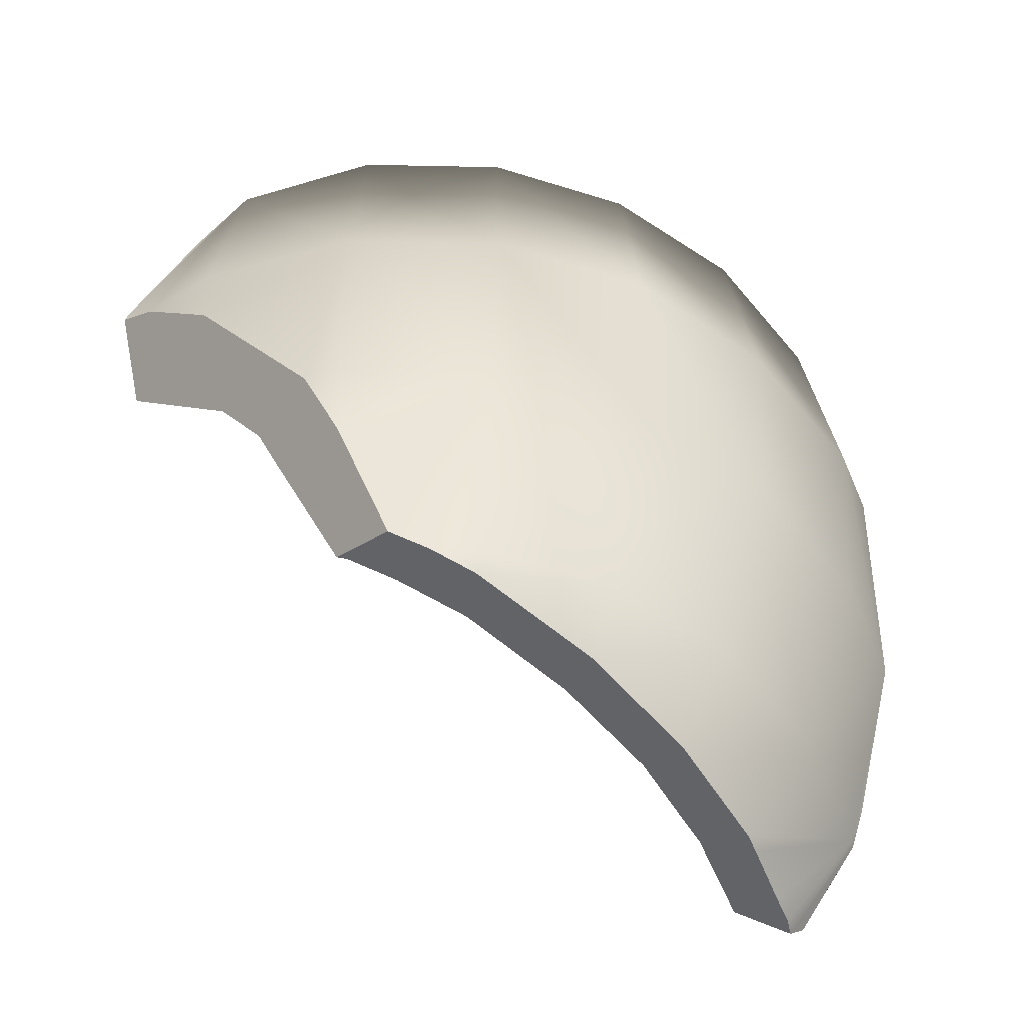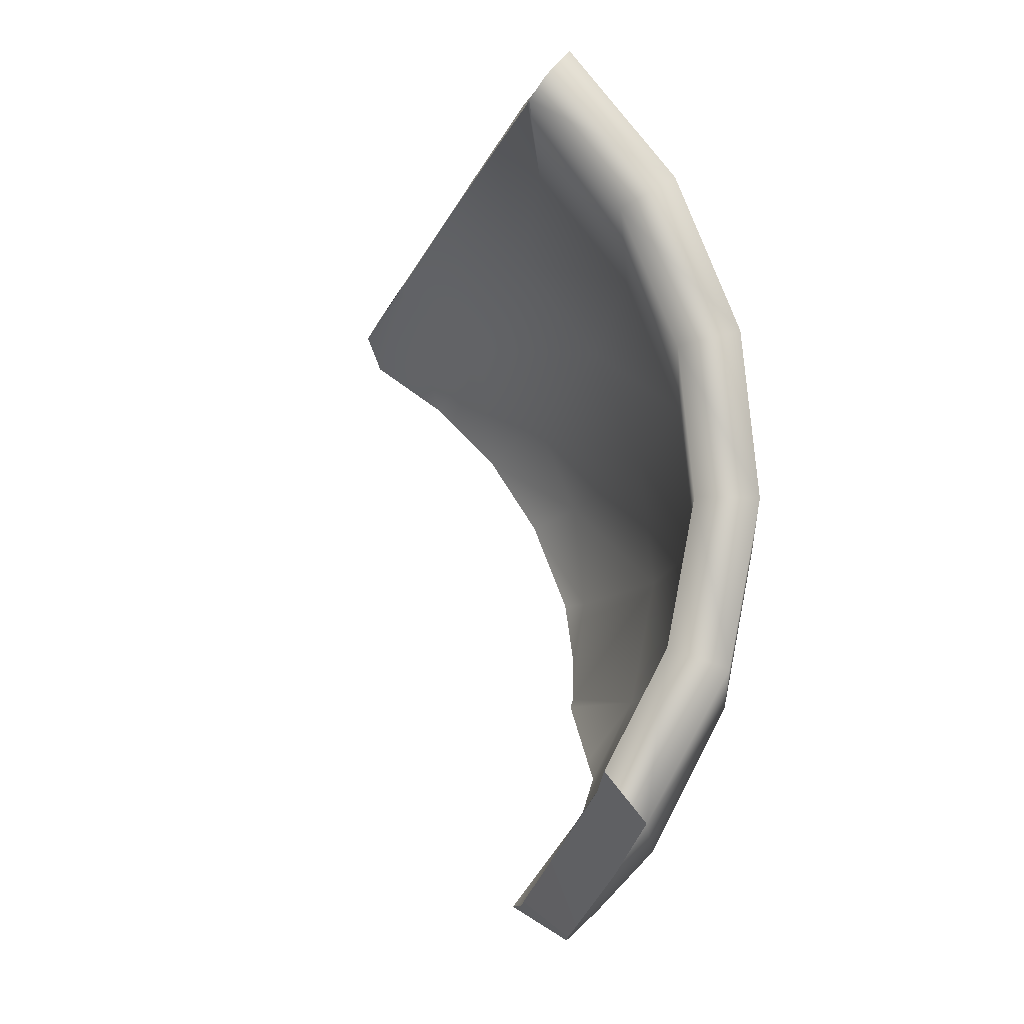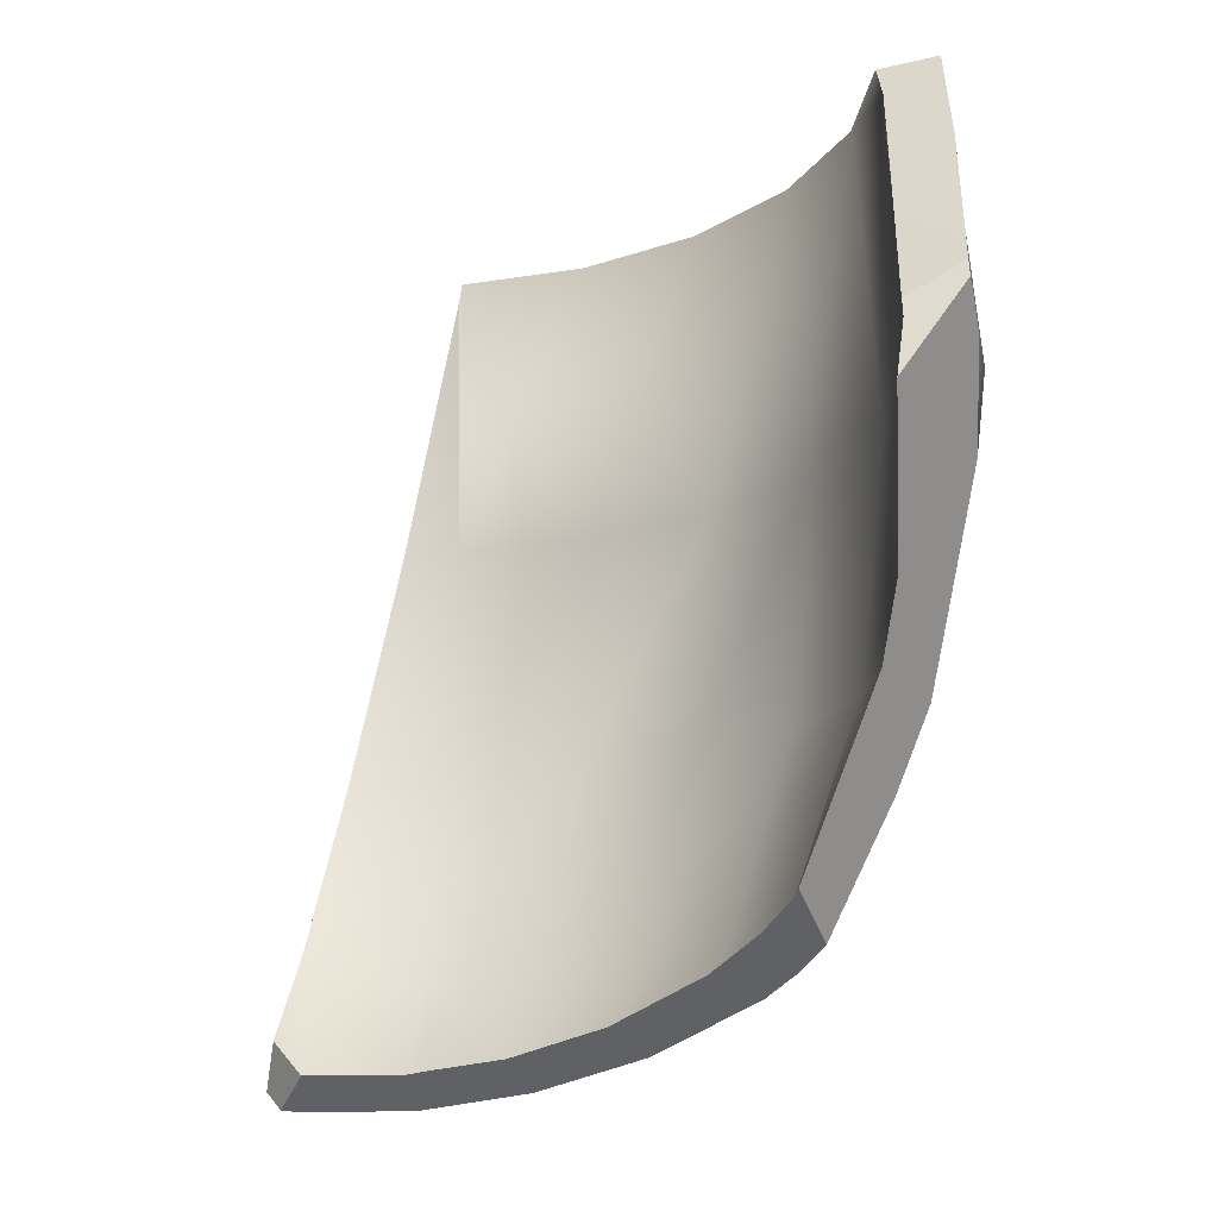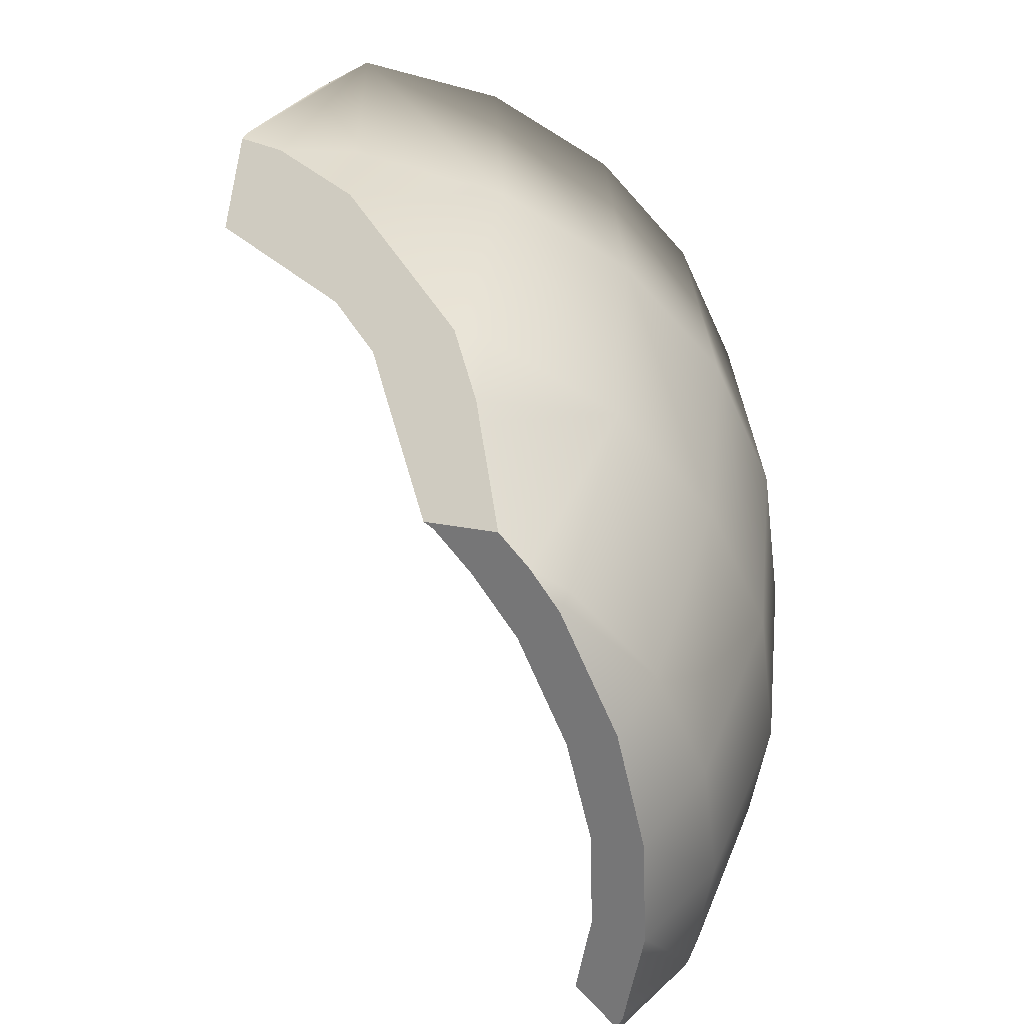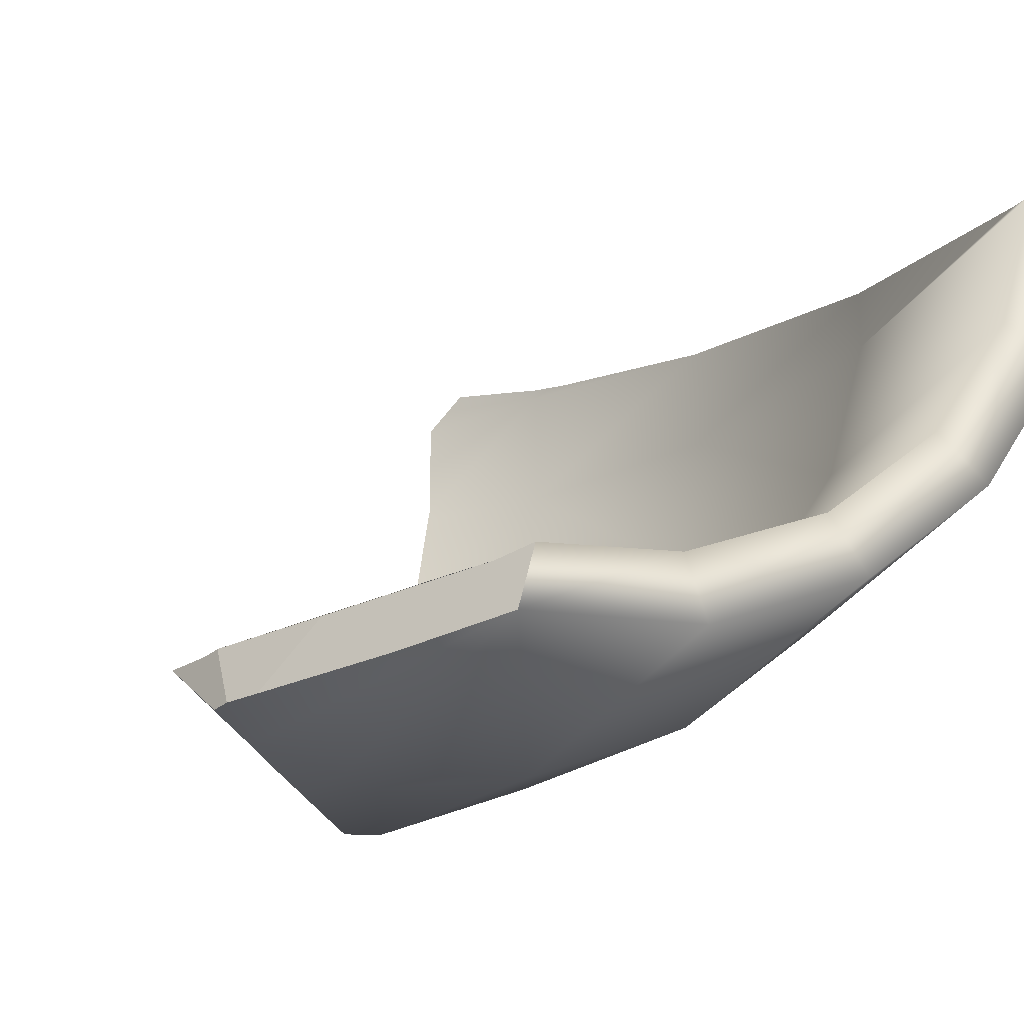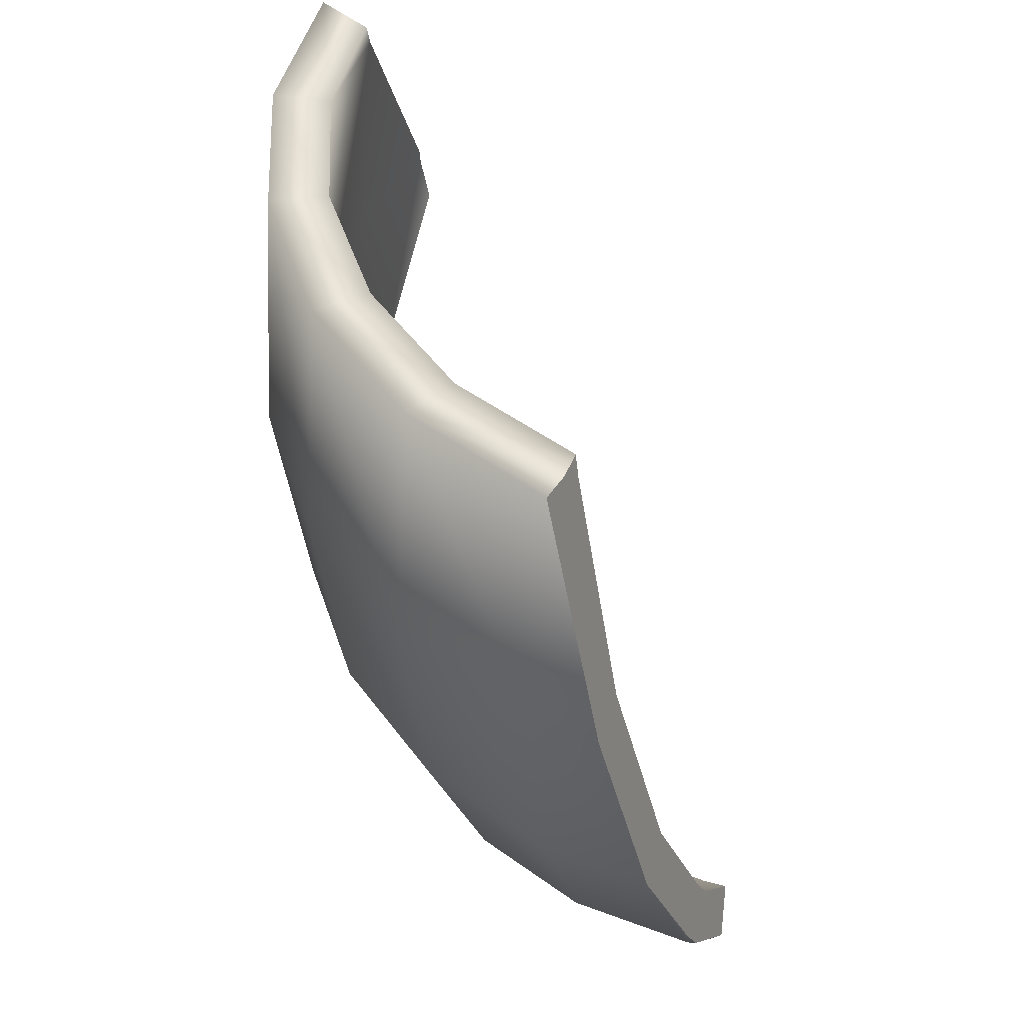
<metadata>
{"format":"obj","ext":"obj","renderer":"f3d","projection":"perspective","resolution":1024,"background":"white","views":[{"elev":-60.7,"azim":23.4,"up":"+Z"},{"elev":79.9,"azim":-54.5,"up":"+Z"},{"elev":-16.1,"azim":-87.3,"up":"+Z"},{"elev":-55.5,"azim":-9.3,"up":"+Z"},{"elev":-24.9,"azim":-27.2,"up":"+Y"},{"elev":49.4,"azim":112.4,"up":"+Z"}]}
</metadata>
<code>
g Calice_cell.010
v -0.3311 -0.243 0.1919
v -0.3391 -0.1886 0.1213
v -0.3362 -0.2416 0.1964
v -0.2324 -0.1915 0.3892
v -0.2501 -0.1915 0.3517
v -0.292 -0.193 0.2641
v -0.3311 -0.1937 0.1831
v -0.2324 -0.2092 0.1684
v -0.334 -0.1945 0.1684
v -0.2324 -0.1915 0.01014
v -0.3391 -0.1886 0.1213
v -0.108 -0.1915 0.1684
v -0.1139 -0.1724 0.4164
v -0.2184 -0.1871 0.4164
v -0.2324 -0.2357 0.4201
v -0.09994 -0.2202 0.4201
v -0.09405 -0.2394 0.1677
v -0.1147 -0.1687 -0.04653
v -0.1956 -0.1805 -0.04653
v -0.1824 -0.1658 -0.08259
v -0.1389 -0.1187 -0.1974
v -0.1301 -0.1157 -0.2018
v -0.007201 -0.1194 -0.04653
v 0.006048 -0.1393 0.1684
v -0.004993 -0.1223 0.4164
v -0.04032 -0.06714 -0.2224
v -0.09479 -0.09143 -0.2224
v -0.05063 -0.05095 -0.2467
v 0.003104 0.02707 -0.2784
v 0.03549 -0.0008956 -0.2224
v 0.0377 0.108 -0.2982
v 0.08259 -0.04138 -0.04653
v 0.08995 0.08448 -0.2224
v 0.1187 0.1809 -0.2224
v 0.04947 0.1699 -0.3056
v 0.05389 0.1905 -0.3086
v 0.1187 0.2817 -0.2224
v 0.05389 0.2332 -0.3086
v 0.05389 0.2714 -0.3086
v 0.1003 -0.05683 0.1684
v 0.1466 0.05799 -0.04653
v 0.08554 -0.04358 0.4164
v 0.1687 0.04842 0.1684
v 0.1805 0.1721 -0.04653
v 0.1805 0.2582 -0.04653
v 0.1297 0.2832 -0.1915
v 0.204 0.217 0.1684
v 0.1165 0.2891 -0.2224
v 0.06935 0.2972 -0.2791
v 0.05389 0.2714 -0.3086
v 0.1039 0.2913 -0.2372
v 0.204 0.1691 0.1684
v 0.1856 0.1713 0.3958
v 0.1827 0.1677 0.4164
v 0.1503 0.05651 0.4164
v 0.1959 0.03591 0.4201
v 0.207 0.1684 0.4179
v 0.2335 0.1647 0.4201
v 0.1231 -0.07671 0.4201
v 0.2534 0.1618 0.1677
v 0.2534 0.2206 0.1677
v 0.2283 0.2633 -0.05757
v 0.2136 0.02781 0.1677
v 0.02224 -0.1643 0.4201
v 0.1385 -0.08995 0.1677
v 0.03254 -0.1812 0.1677
v 0.2283 0.1654 -0.05757
v 0.1915 0.03811 -0.05757
v 0.1194 -0.07376 -0.05757
v 0.0193 -0.1599 -0.05757
v 0.06935 -0.0296 -0.2453
v 0.1621 0.175 -0.2453
v 0.1621 0.2884 -0.2453
v 0.1746 0.2898 -0.2107
v 0.1599 0.2957 -0.2453
v 0.1304 0.06608 -0.2453
v 0.07818 0.08964 -0.3203
v 0.09731 0.1838 -0.3321
v 0.03917 -0.00384 -0.2975
v 0.09731 0.2008 -0.3321
v 0.09658 0.2516 -0.3328
v 0.09658 0.2788 -0.3328
v 0.09363 0.2935 -0.3314
v 0.1017 0.3068 -0.3159
v 0.1194 0.3031 -0.2946
v -0.02339 -0.09363 -0.2614
v -0.01677 -0.1039 -0.2453
v -0.0521 -0.1201 -0.2453
v -0.0808 -0.14 -0.2291
v -0.1036 -0.1842 -0.14
v -0.108 -0.193 -0.1223
v -0.1014 -0.2151 -0.05757
v -0.1316 -0.2195 -0.05757
v -0.2324 -0.2511 0.09773
v -0.2324 -0.2592 0.1677
v -0.2994 -0.2497 0.1677
v -0.3311 -0.243 0.1919
v -0.3362 -0.2416 0.1964
v -0.3333 -0.2408 0.2103
v -0.3222 -0.2408 0.2339
v -0.2744 -0.2401 0.3347
v -0.2324 -0.2357 0.4201
v -0.2744 -0.2401 0.3347
v -0.2501 -0.1915 0.3517
v -0.2324 -0.1915 0.3892
v -0.2184 -0.1871 0.4164
v -0.1824 -0.1658 -0.08259
v -0.1036 -0.1842 -0.14
v -0.0808 -0.14 -0.2291
v -0.1389 -0.1187 -0.1974
v 0.05389 0.2332 -0.3086
v 0.09658 0.2516 -0.3328
v 0.09658 0.2788 -0.3328
v 0.09363 0.2935 -0.3314
v 0.05389 0.2714 -0.3086
v 0.05389 0.2714 -0.3086
v 0.09363 0.2935 -0.3314
v 0.1017 0.3068 -0.3159
v 0.06935 0.2972 -0.2791
v -0.292 -0.193 0.2641
v -0.3222 -0.2408 0.2339
v -0.3333 -0.2408 0.2103
v -0.3311 -0.1937 0.1831
v 0.04947 0.1699 -0.3056
v 0.09731 0.2008 -0.3321
v 0.09658 0.2516 -0.3328
v 0.05389 0.1905 -0.3086
v 0.05389 0.2332 -0.3086
v -0.3222 -0.2408 0.2339
v -0.292 -0.193 0.2641
v -0.2501 -0.1915 0.3517
v -0.2744 -0.2401 0.3347
v 0.07818 0.08964 -0.3203
v 0.09731 0.1838 -0.3321
v 0.09731 0.2008 -0.3321
v 0.04947 0.1699 -0.3056
v 0.03917 -0.00384 -0.2975
v 0.0377 0.108 -0.2982
v -0.02339 -0.09363 -0.2614
v 0.003104 0.02707 -0.2784
v -0.05063 -0.05095 -0.2467
v -0.0521 -0.1201 -0.2453
v -0.09479 -0.09143 -0.2224
v -0.0808 -0.14 -0.2291
v -0.1301 -0.1157 -0.2018
v -0.1389 -0.1187 -0.1974
v -0.3311 -0.1937 0.1831
v -0.3333 -0.2408 0.2103
v -0.334 -0.1945 0.1684
v -0.3391 -0.1886 0.1213
v -0.3362 -0.2416 0.1964
v -0.108 -0.193 -0.1223
v -0.1036 -0.1842 -0.14
v -0.1824 -0.1658 -0.08259
v -0.1316 -0.2195 -0.05757
v -0.1956 -0.1805 -0.04653
v -0.2324 -0.2511 0.09773
v -0.2324 -0.1915 0.01014
v -0.3391 -0.1886 0.1213
v -0.2994 -0.2497 0.1677
v -0.3311 -0.243 0.1919
v 0.06935 0.2972 -0.2791
v 0.1017 0.3068 -0.3159
v 0.1194 0.3031 -0.2946
v 0.1039 0.2913 -0.2372
v 0.1039 0.2913 -0.2372
v 0.1194 0.3031 -0.2946
v 0.1599 0.2957 -0.2453
v 0.1746 0.2898 -0.2107
v 0.1165 0.2891 -0.2224
v 0.1297 0.2832 -0.1915
v 0.2283 0.2633 -0.05757
v 0.1805 0.2582 -0.04653
v 0.2534 0.2206 0.1677
v 0.204 0.217 0.1684
v 0.2335 0.1647 0.4201
v 0.1856 0.1713 0.3958
v 0.207 0.1684 0.4179
v 0.1827 0.1677 0.4164
g Calice_cell.010_0
f 3 2 1
f 6 5 4
f 7 6 4
f 7 4 8
f 8 9 7
f 9 8 10
f 11 9 10
f 12 8 4
f 10 8 12
f 4 13 12
f 4 14 13
f 14 15 13
f 15 16 13
f 16 15 17
f 10 12 18
f 18 19 10
f 20 19 18
f 21 20 18
f 18 22 21
f 18 12 23
f 22 18 23
f 12 13 24
f 12 24 23
f 13 16 25
f 13 25 24
f 22 23 26
f 26 27 22
f 27 26 28
f 28 26 29
f 26 30 29
f 26 23 30
f 29 30 31
f 23 24 32
f 23 32 30
f 30 33 31
f 30 32 33
f 31 33 34
f 34 35 31
f 34 36 35
f 36 34 37
f 37 38 36
f 37 39 38
f 24 40 32
f 24 25 40
f 32 41 33
f 33 41 34
f 32 40 41
f 25 42 40
f 40 43 41
f 40 42 43
f 41 44 34
f 41 43 44
f 45 37 34
f 34 44 45
f 45 46 37
f 45 44 47
f 48 37 46
f 37 48 49
f 49 50 37
f 48 51 49
f 44 52 47
f 43 52 44
f 47 52 53
f 54 53 52
f 52 43 55
f 55 54 52
f 42 55 43
f 54 55 56
f 57 54 56
f 56 58 57
f 42 59 55
f 59 56 55
f 58 56 60
f 58 60 61
f 61 60 62
f 56 63 60
f 56 59 63
f 64 59 42
f 25 64 42
f 16 64 25
f 59 64 65
f 59 65 63
f 64 16 66
f 64 66 65
f 16 17 66
f 60 63 67
f 60 67 62
f 63 65 68
f 63 68 67
f 65 66 69
f 65 69 68
f 66 17 70
f 66 70 69
f 69 70 71
f 62 67 72
f 67 68 72
f 72 73 62
f 73 74 62
f 74 73 75
f 68 69 76
f 69 71 76
f 68 76 72
f 72 76 77
f 78 72 77
f 73 72 78
f 77 76 79
f 76 71 79
f 78 80 73
f 80 81 73
f 81 82 73
f 73 82 83
f 83 75 73
f 83 84 75
f 84 85 75
f 79 71 86
f 71 87 86
f 86 87 88
f 70 87 71
f 88 87 70
f 70 89 88
f 70 90 89
f 70 91 90
f 70 92 91
f 91 92 93
f 17 92 70
f 93 92 17
f 17 94 93
f 17 95 94
f 94 95 96
f 15 95 17
f 96 95 15
f 15 97 96
f 15 98 97
f 15 99 98
f 15 100 99
f 15 101 100
f 104 103 102
f 102 105 104
f 102 106 105
f 109 108 107
f 110 109 107
f 113 112 111
f 111 114 113
f 111 115 114
f 118 117 116
f 119 118 116
f 122 121 120
f 123 122 120
f 126 125 124
f 124 127 126
f 126 127 128
f 131 130 129
f 132 131 129
f 135 134 133
f 133 136 135
f 133 137 136
f 137 138 136
f 137 139 138
f 139 140 138
f 139 141 140
f 139 142 141
f 142 143 141
f 142 144 143
f 144 145 143
f 144 146 145
f 149 148 147
f 148 149 150
f 150 151 148
f 154 153 152
f 152 155 154
f 155 156 154
f 155 157 156
f 157 158 156
f 157 159 158
f 157 160 159
f 160 161 159
f 164 163 162
f 165 164 162
f 168 167 166
f 166 169 168
f 166 170 169
f 170 171 169
f 171 172 169
f 171 173 172
f 173 174 172
f 173 175 174
f 175 176 174
f 175 177 176
f 177 178 176
f 177 179 178

</code>
